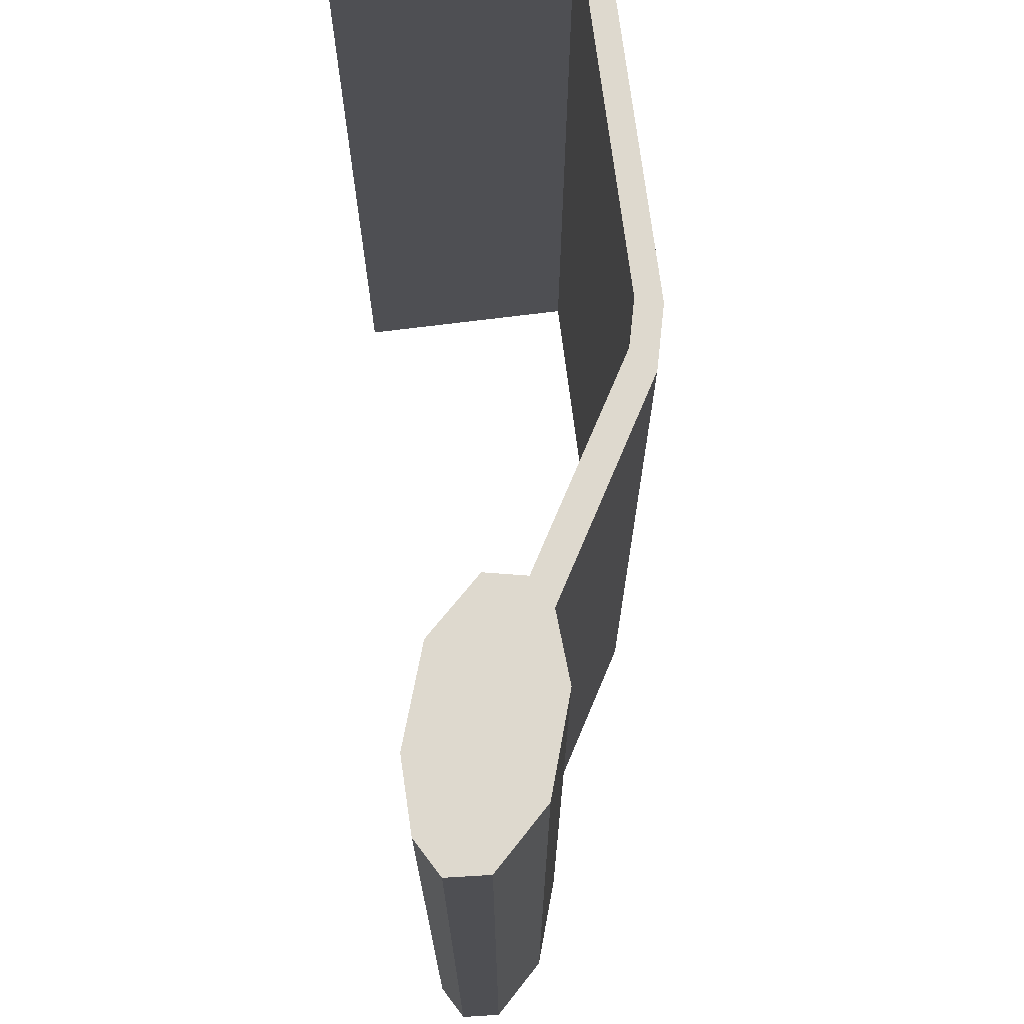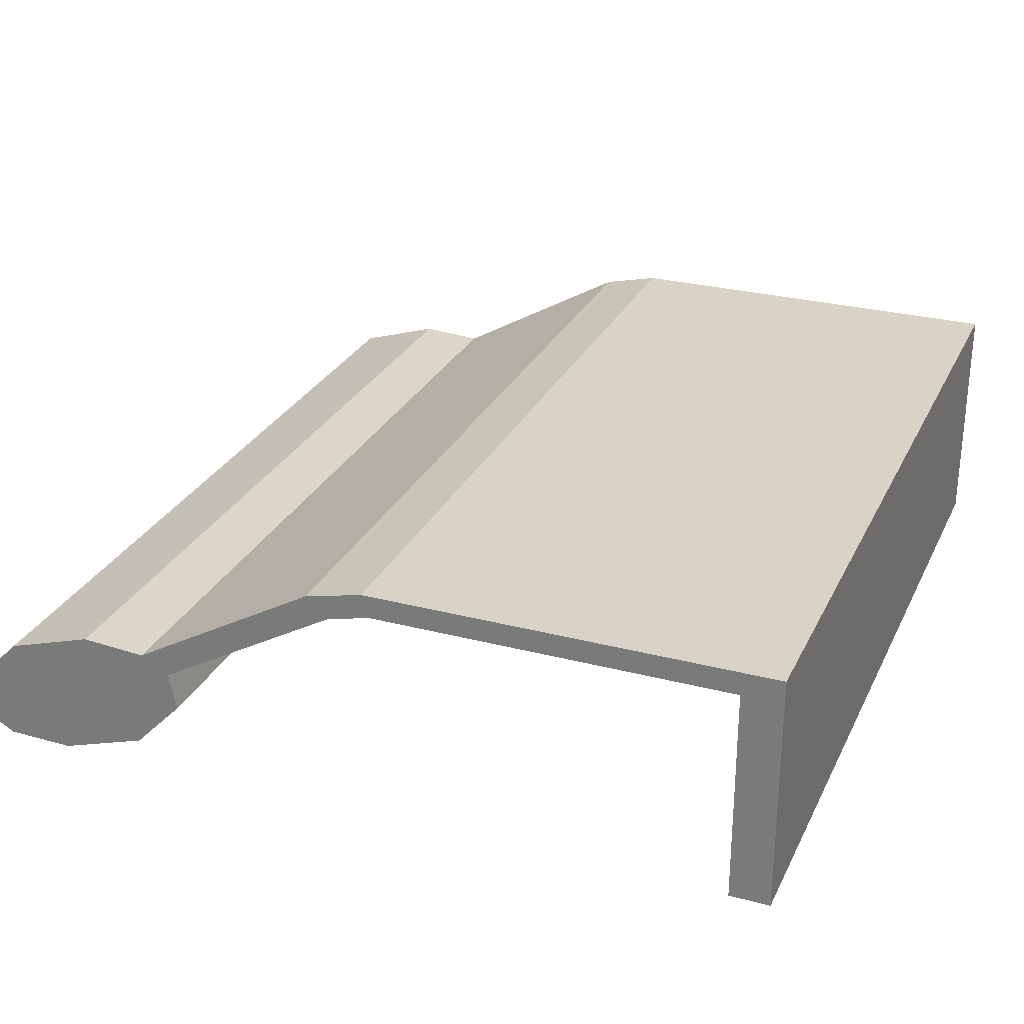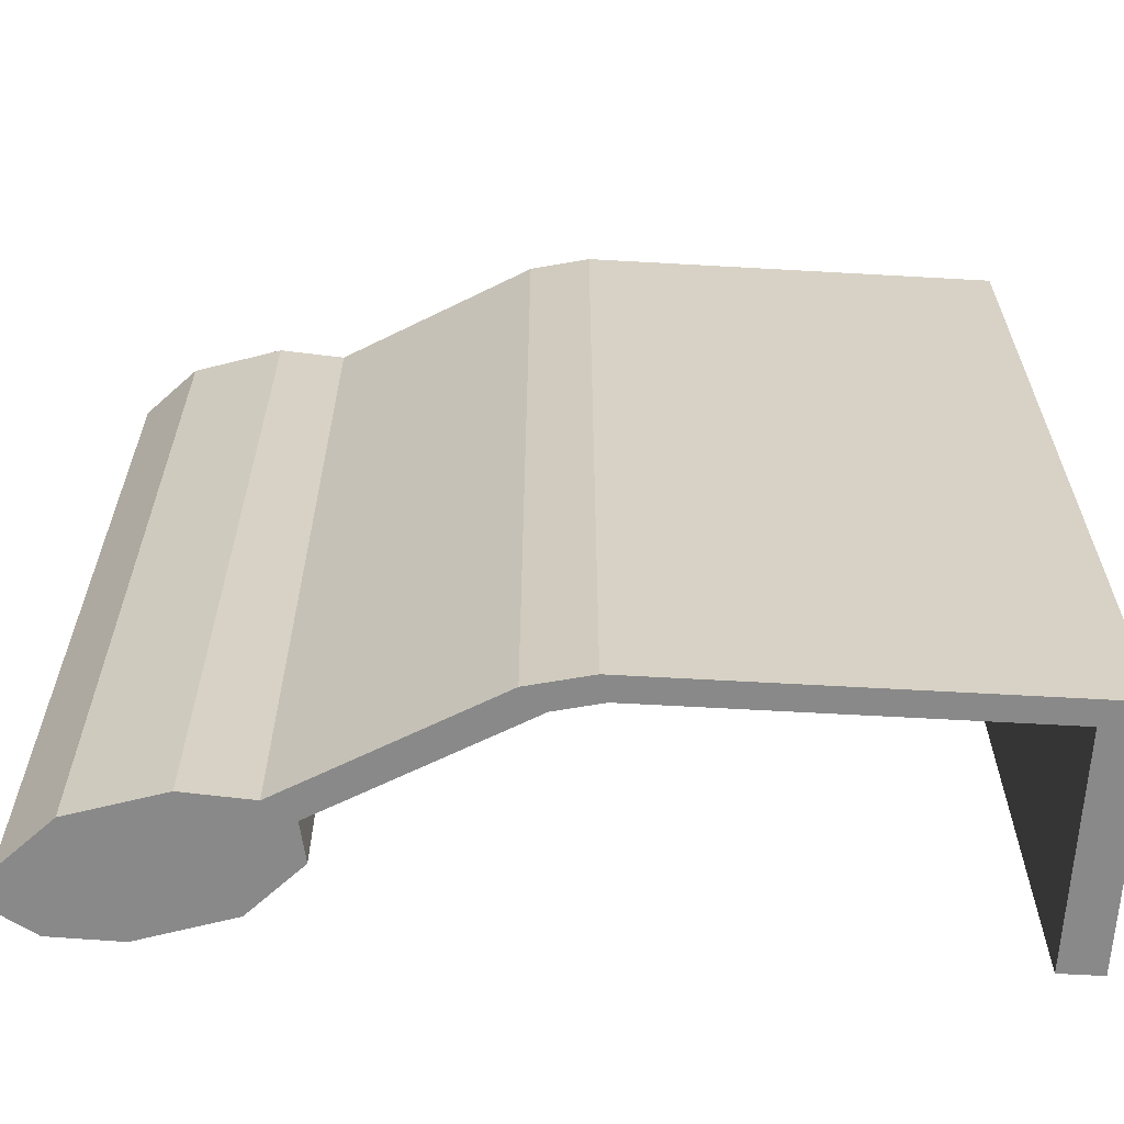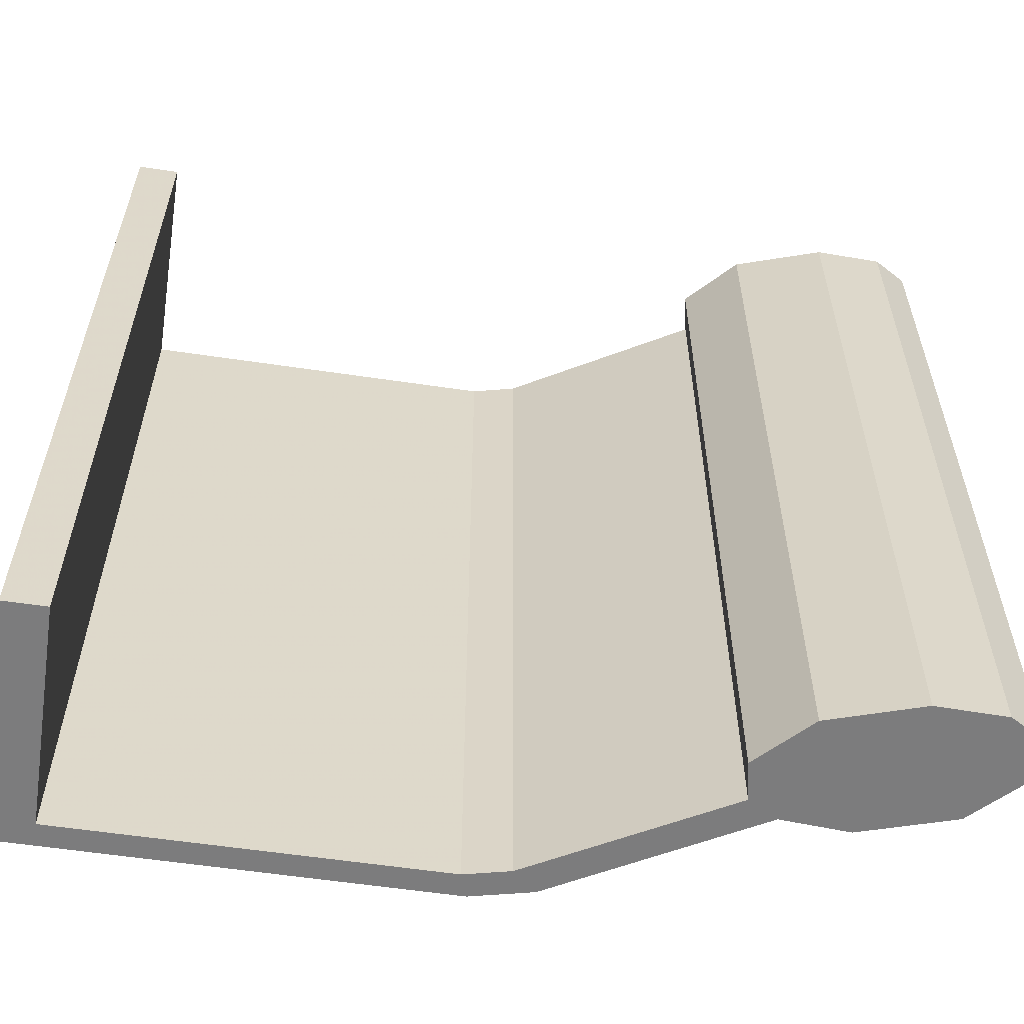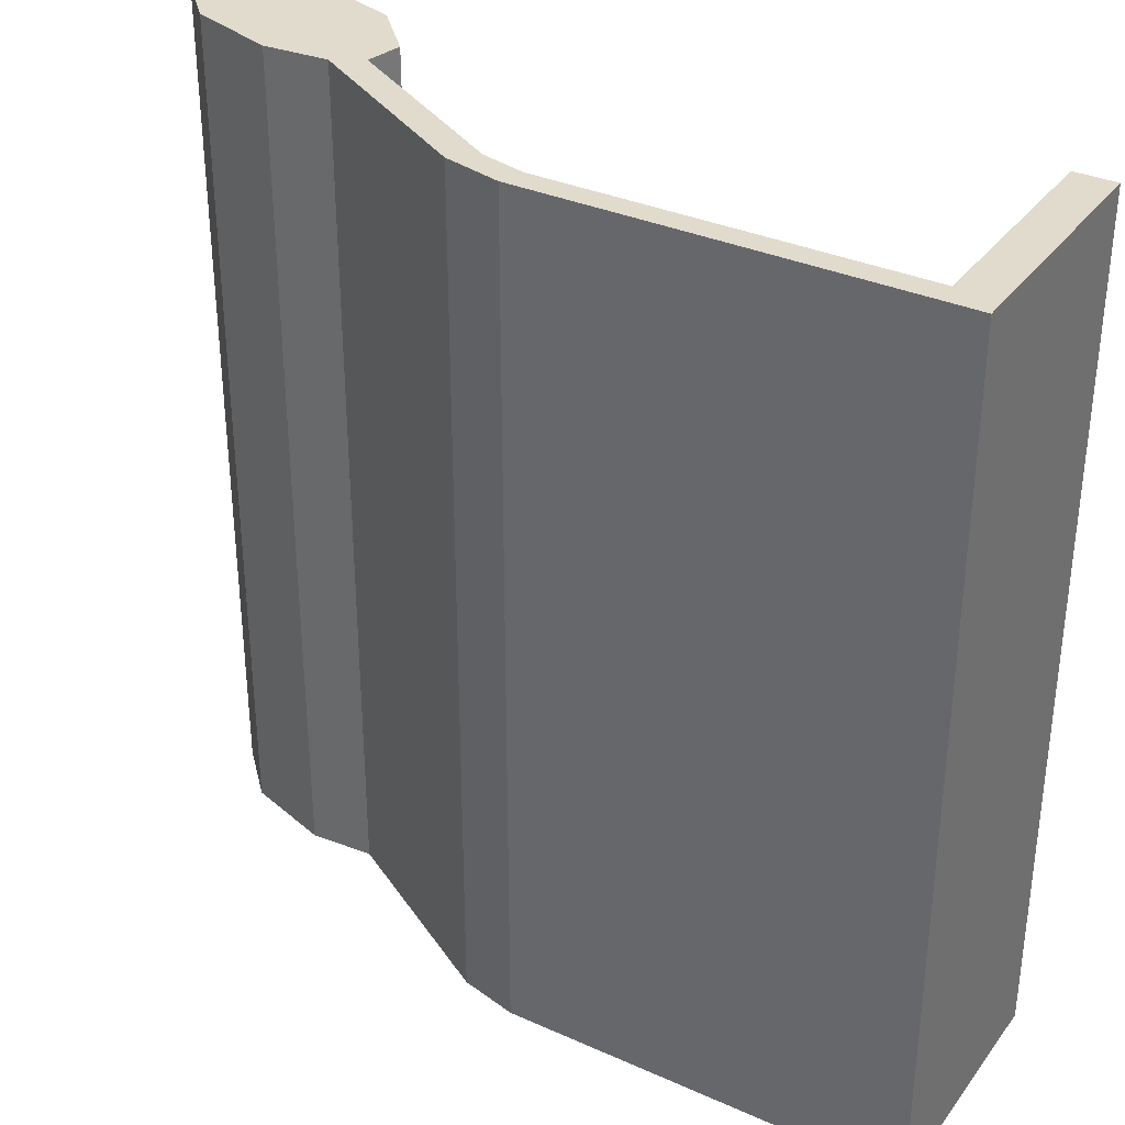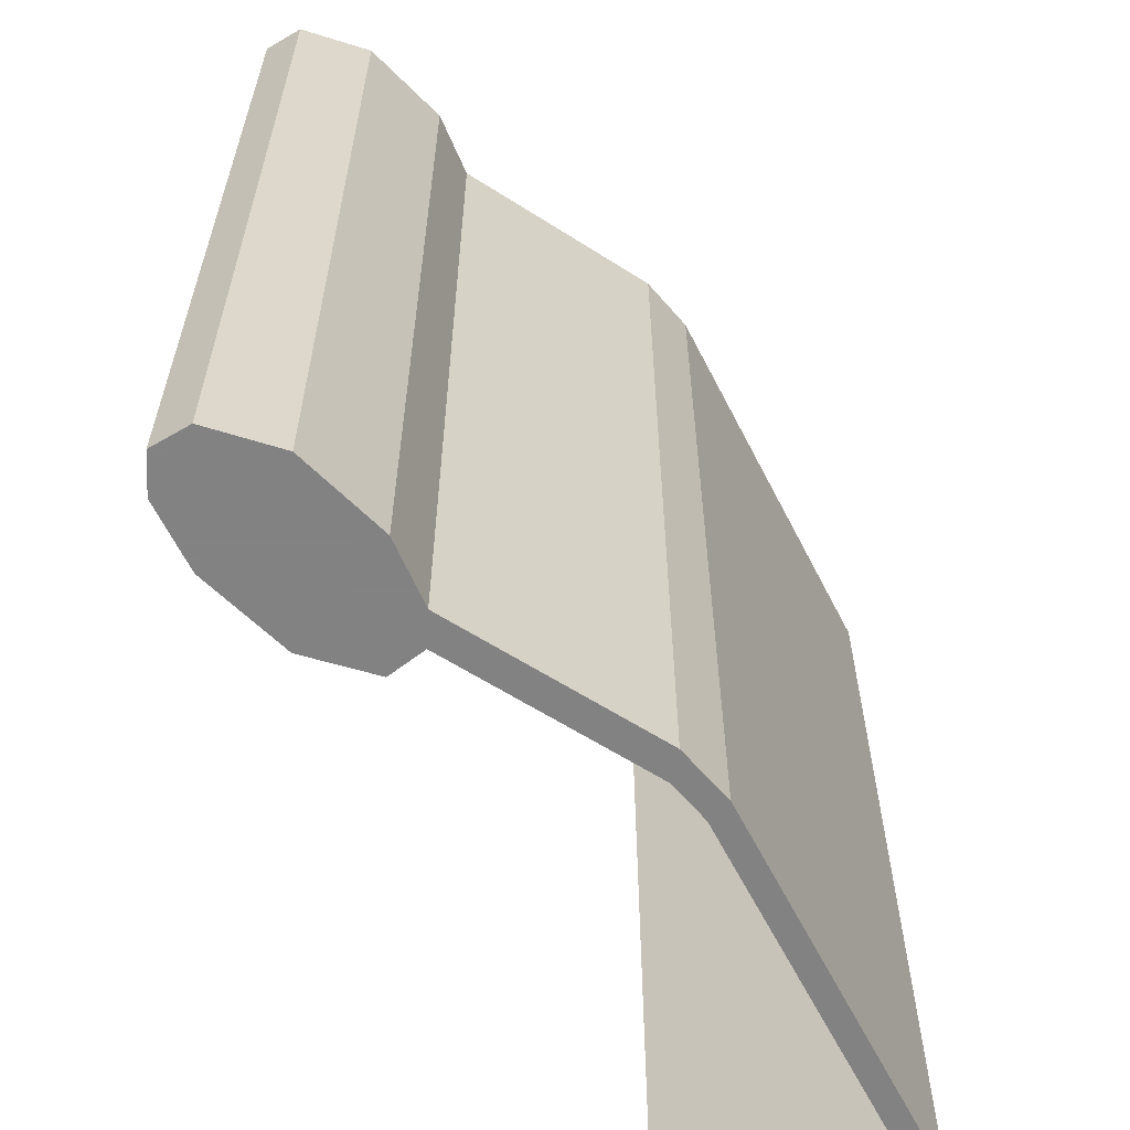
<metadata>
{"format":"obj","ext":"obj","renderer":"f3d","projection":"perspective","resolution":1024,"background":"white","views":[{"elev":71.5,"azim":82.8,"up":"+Z"},{"elev":27.8,"azim":-158.3,"up":"+Y"},{"elev":-63.2,"azim":176.7,"up":"+Z"},{"elev":-58.8,"azim":-8.7,"up":"+Z"},{"elev":33.8,"azim":-148.8,"up":"+Z"},{"elev":-60.9,"azim":116.9,"up":"+Z"}]}
</metadata>
<code>
v -0.005284 -0.01208 -0.03492
v -0.002009 0.005776 -0.03492
v -0.002009 -0.01208 -0.03492
v -0.005284 0.007666 -0.03492
v -0.002009 0.005776 0.03492
v -0.002009 -0.01208 0.03492
v 0.02713 0.005764 -0.03492
v -0.005284 0.007666 0.03492
v 0.02713 0.005764 0.03492
v -0.005284 -0.01208 0.03492
v 0.02779 0.007652 -0.03492
v 0.03066 0.004922 -0.03492
v 0.02779 0.007652 0.03492
v 0.03251 0.006524 -0.03492
v 0.03066 0.004922 0.03492
v 0.04538 -0.003573 -0.03492
v 0.03251 0.006524 0.03492
v 0.04769 -0.002237 -0.03492
v 0.04538 -0.003573 0.03492
v 0.04477 -0.006601 -0.03492
v 0.04769 -0.002237 0.03492
v 0.04869 -0.01071 -0.03492
v 0.04477 -0.006601 0.03492
v 0.05294 -0.001885 -0.03492
v 0.05294 -0.001885 0.03492
v 0.04869 -0.01071 0.03492
v 0.0558 -0.01303 -0.03492
v 0.06006 -0.004151 0.03492
v 0.06006 -0.004151 -0.03492
v 0.0558 -0.01303 0.03492
v 0.06119 -0.01292 -0.03492
v 0.06409 -0.00825 -0.03492
v 0.06119 -0.01292 0.03492
v 0.06388 -0.01136 -0.03492
v 0.06409 -0.00825 0.03492
v 0.06388 -0.01136 0.03492
v -0.005284 -0.01208 -0.03492
v -0.005284 -0.01208 -0.03492
v -0.005284 -0.01208 -0.03492
v -0.005284 -0.01208 -0.03492
v -0.005284 -0.01208 -0.03492
v -0.002009 0.005776 -0.03492
v -0.002009 0.005776 -0.03492
v -0.002009 0.005776 -0.03492
v -0.002009 0.005776 -0.03492
v -0.002009 0.005776 -0.03492
v -0.002009 -0.01208 -0.03492
v -0.002009 -0.01208 -0.03492
v -0.002009 -0.01208 -0.03492
v -0.002009 -0.01208 -0.03492
v -0.002009 -0.01208 -0.03492
v -0.005284 0.007666 -0.03492
v -0.005284 0.007666 -0.03492
v -0.005284 0.007666 -0.03492
v -0.005284 0.007666 -0.03492
v -0.005284 0.007666 -0.03492
v -0.002009 0.005776 0.03492
v -0.002009 0.005776 0.03492
v -0.002009 0.005776 0.03492
v -0.002009 0.005776 0.03492
v -0.002009 0.005776 0.03492
v -0.002009 -0.01208 0.03492
v -0.002009 -0.01208 0.03492
v -0.002009 -0.01208 0.03492
v -0.002009 -0.01208 0.03492
v -0.002009 -0.01208 0.03492
v 0.02713 0.005764 -0.03492
v 0.02713 0.005764 -0.03492
v 0.02713 0.005764 -0.03492
v -0.005284 0.007666 0.03492
v -0.005284 0.007666 0.03492
v -0.005284 0.007666 0.03492
v -0.005284 0.007666 0.03492
v -0.005284 0.007666 0.03492
v 0.02713 0.005764 0.03492
v 0.02713 0.005764 0.03492
v 0.02713 0.005764 0.03492
v -0.005284 -0.01208 0.03492
v -0.005284 -0.01208 0.03492
v -0.005284 -0.01208 0.03492
v -0.005284 -0.01208 0.03492
v -0.005284 -0.01208 0.03492
v 0.02779 0.007652 -0.03492
v 0.02779 0.007652 -0.03492
v 0.02779 0.007652 -0.03492
v 0.03066 0.004922 -0.03492
v 0.03066 0.004922 -0.03492
v 0.03066 0.004922 -0.03492
v 0.02779 0.007652 0.03492
v 0.02779 0.007652 0.03492
v 0.02779 0.007652 0.03492
v 0.03251 0.006524 -0.03492
v 0.03251 0.006524 -0.03492
v 0.03251 0.006524 -0.03492
v 0.03066 0.004922 0.03492
v 0.03066 0.004922 0.03492
v 0.03066 0.004922 0.03492
v 0.04538 -0.003573 -0.03492
v 0.04538 -0.003573 -0.03492
v 0.04538 -0.003573 -0.03492
v 0.04538 -0.003573 -0.03492
v 0.04538 -0.003573 -0.03492
v 0.03251 0.006524 0.03492
v 0.03251 0.006524 0.03492
v 0.03251 0.006524 0.03492
v 0.04769 -0.002237 -0.03492
v 0.04769 -0.002237 -0.03492
v 0.04769 -0.002237 -0.03492
v 0.04538 -0.003573 0.03492
v 0.04538 -0.003573 0.03492
v 0.04538 -0.003573 0.03492
v 0.04538 -0.003573 0.03492
v 0.04538 -0.003573 0.03492
v 0.04477 -0.006601 -0.03492
v 0.04477 -0.006601 -0.03492
v 0.04477 -0.006601 -0.03492
v 0.04769 -0.002237 0.03492
v 0.04769 -0.002237 0.03492
v 0.04769 -0.002237 0.03492
v 0.04869 -0.01071 -0.03492
v 0.04869 -0.01071 -0.03492
v 0.04869 -0.01071 -0.03492
v 0.04869 -0.01071 -0.03492
v 0.04869 -0.01071 -0.03492
v 0.04477 -0.006601 0.03492
v 0.04477 -0.006601 0.03492
v 0.04477 -0.006601 0.03492
v 0.05294 -0.001885 -0.03492
v 0.05294 -0.001885 -0.03492
v 0.05294 -0.001885 -0.03492
v 0.05294 -0.001885 0.03492
v 0.05294 -0.001885 0.03492
v 0.05294 -0.001885 0.03492
v 0.04869 -0.01071 0.03492
v 0.04869 -0.01071 0.03492
v 0.04869 -0.01071 0.03492
v 0.04869 -0.01071 0.03492
v 0.04869 -0.01071 0.03492
v 0.0558 -0.01303 -0.03492
v 0.0558 -0.01303 -0.03492
v 0.0558 -0.01303 -0.03492
v 0.06006 -0.004151 0.03492
v 0.06006 -0.004151 0.03492
v 0.06006 -0.004151 0.03492
v 0.06006 -0.004151 0.03492
v 0.06006 -0.004151 0.03492
v 0.06006 -0.004151 -0.03492
v 0.06006 -0.004151 -0.03492
v 0.06006 -0.004151 -0.03492
v 0.06006 -0.004151 -0.03492
v 0.06006 -0.004151 -0.03492
v 0.0558 -0.01303 0.03492
v 0.0558 -0.01303 0.03492
v 0.0558 -0.01303 0.03492
v 0.06119 -0.01292 -0.03492
v 0.06119 -0.01292 -0.03492
v 0.06119 -0.01292 -0.03492
v 0.06409 -0.00825 -0.03492
v 0.06409 -0.00825 -0.03492
v 0.06409 -0.00825 -0.03492
v 0.06119 -0.01292 0.03492
v 0.06119 -0.01292 0.03492
v 0.06119 -0.01292 0.03492
v 0.06388 -0.01136 -0.03492
v 0.06388 -0.01136 -0.03492
v 0.06388 -0.01136 -0.03492
v 0.06388 -0.01136 -0.03492
v 0.06388 -0.01136 -0.03492
v 0.06409 -0.00825 0.03492
v 0.06409 -0.00825 0.03492
v 0.06409 -0.00825 0.03492
v 0.06388 -0.01136 0.03492
v 0.06388 -0.01136 0.03492
v 0.06388 -0.01136 0.03492
v 0.06388 -0.01136 0.03492
v 0.06388 -0.01136 0.03492
f 3 2 1
f 1 2 4
f 44 49 59
f 50 40 65
f 2 7 4
f 53 71 38
f 64 59 49
f 60 76 45
f 81 65 40
f 4 7 11
f 68 45 76
f 79 38 71
f 56 85 74
f 62 70 57
f 57 70 75
f 78 70 62
f 7 12 11
f 68 76 87
f 91 74 85
f 70 89 75
f 11 12 14
f 96 87 76
f 85 94 91
f 75 89 95
f 12 16 14
f 87 96 101
f 105 91 94
f 89 103 95
f 18 14 16
f 112 101 96
f 94 108 105
f 95 103 109
f 16 20 18
f 99 110 115
f 119 105 108
f 117 109 103
f 20 22 18
f 126 115 110
f 108 130 119
f 109 117 125
f 18 22 24
f 115 126 121
f 133 119 130
f 125 117 134
f 22 27 24
f 135 121 126
f 117 131 134
f 133 130 146
f 24 27 29
f 140 123 153
f 137 153 123
f 134 131 152
f 151 146 130
f 131 142 152
f 27 31 29
f 140 153 156
f 149 160 144
f 152 142 161
f 31 34 29
f 162 156 153
f 171 144 160
f 32 29 34
f 161 142 172
f 167 156 175
f 162 175 156
f 169 172 142
f 160 166 171
f 174 171 166
f 37 42 47
f 52 42 37
f 58 48 43
f 66 41 51
f 52 67 42
f 39 72 54
f 48 58 63
f 46 77 61
f 41 66 82
f 83 67 52
f 77 46 69
f 72 39 80
f 73 84 55
f 5 8 6
f 9 8 5
f 6 8 10
f 83 86 67
f 88 77 69
f 84 73 90
f 9 13 8
f 92 86 83
f 77 88 97
f 90 93 84
f 15 13 9
f 92 98 86
f 102 97 88
f 93 90 104
f 15 17 13
f 98 92 106
f 97 102 113
f 104 107 93
f 19 17 15
f 106 114 98
f 116 111 100
f 107 104 118
f 17 19 21
f 106 120 114
f 111 116 127
f 118 129 107
f 23 21 19
f 128 120 106
f 122 127 116
f 129 118 132
f 26 21 23
f 128 139 120
f 127 122 136
f 26 25 21
f 145 129 132
f 147 139 128
f 154 124 141
f 124 154 138
f 30 25 26
f 129 145 150
f 30 28 25
f 147 155 139
f 157 154 141
f 143 159 148
f 33 28 30
f 147 164 155
f 154 157 163
f 159 143 170
f 164 147 158
f 36 28 33
f 176 157 168
f 157 176 163
f 28 36 35
f 170 165 159
f 165 170 173

</code>
